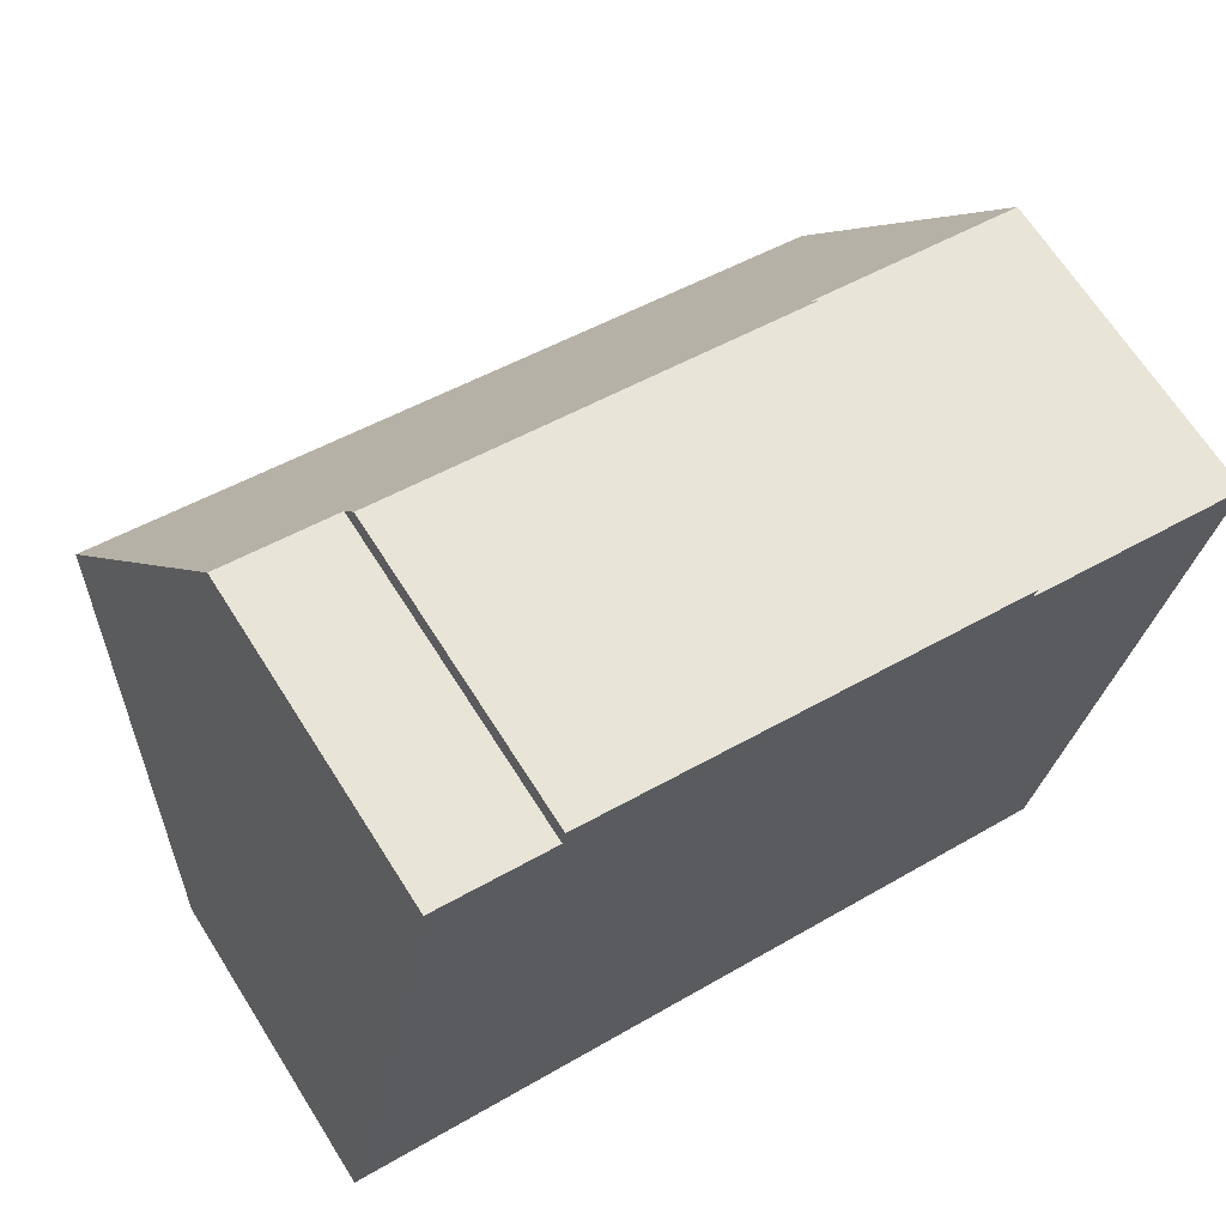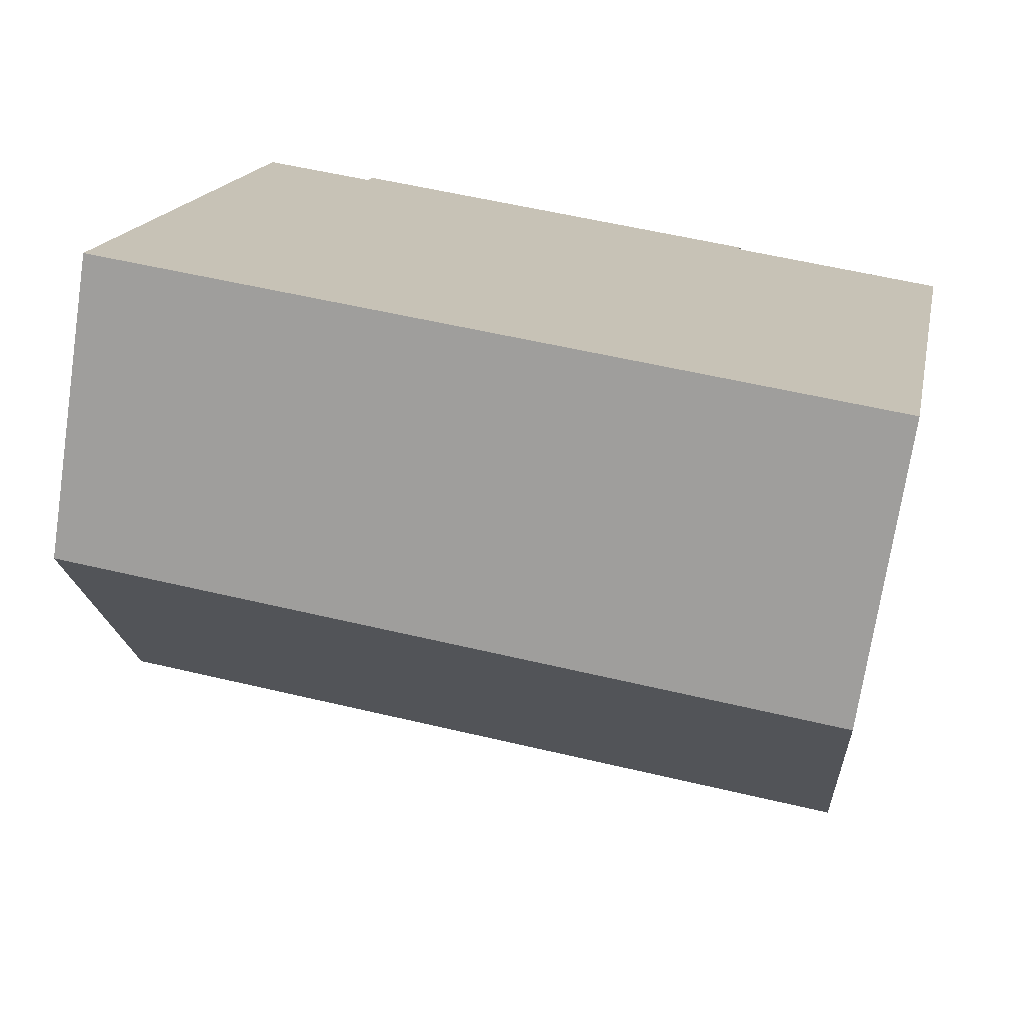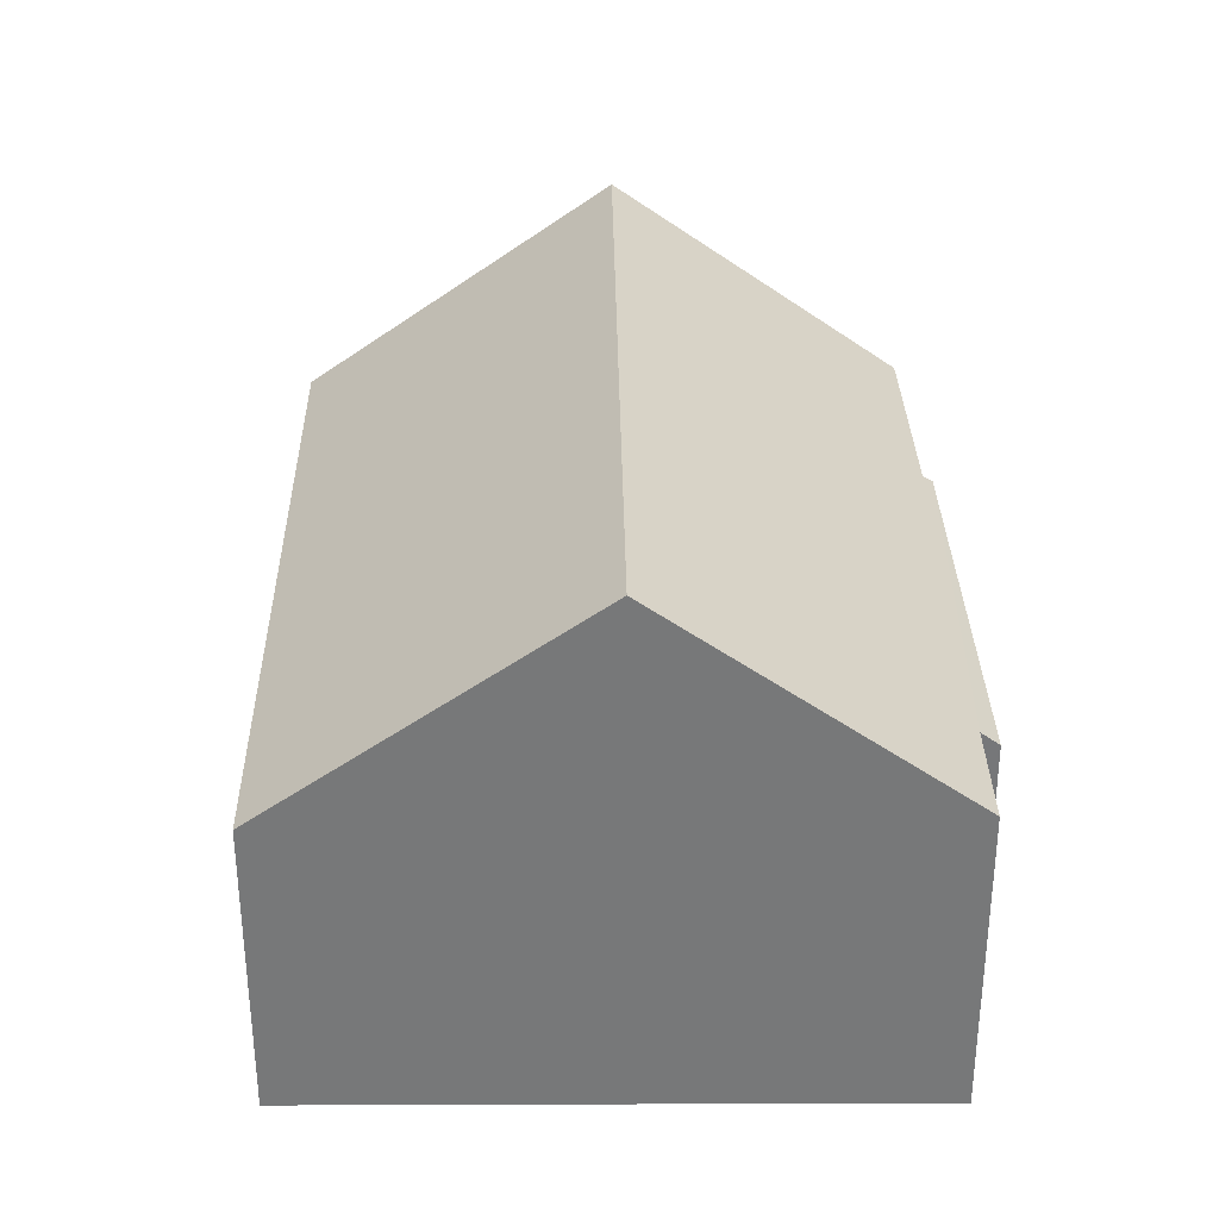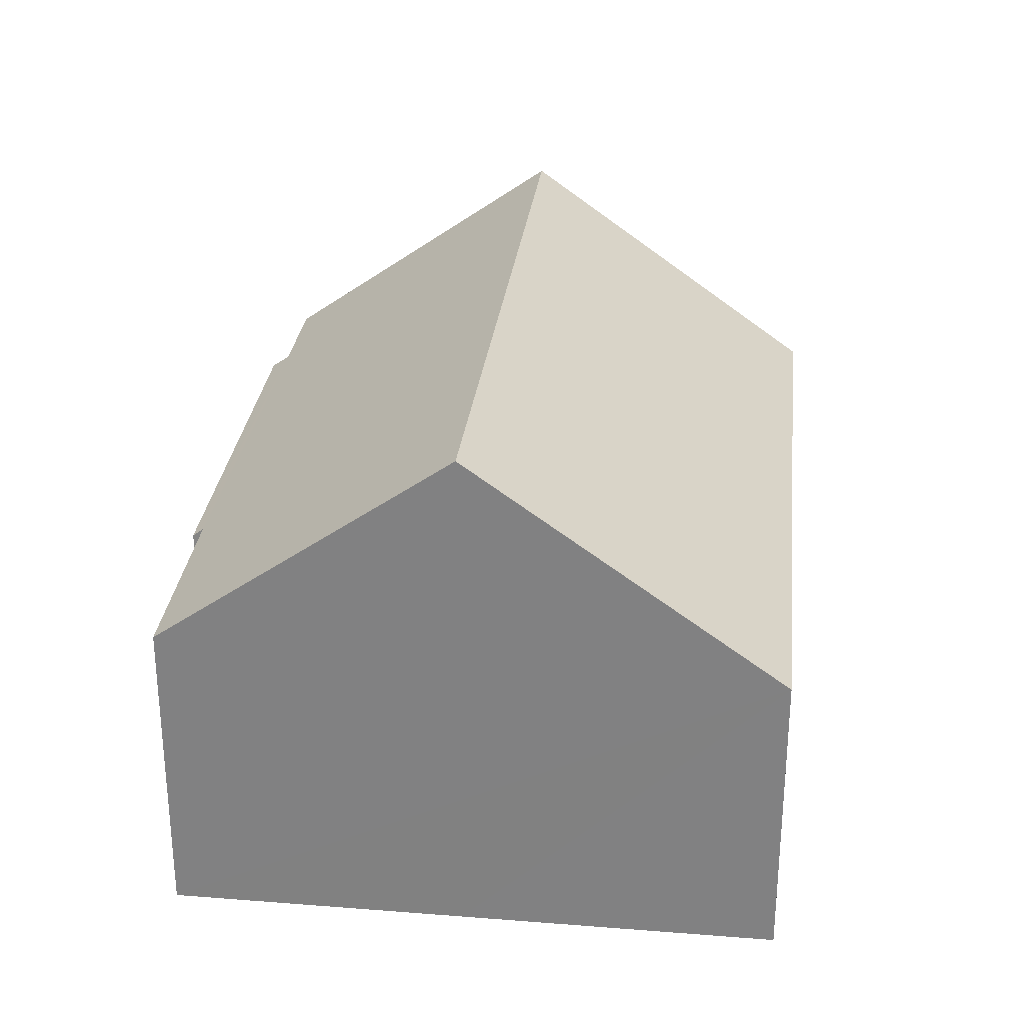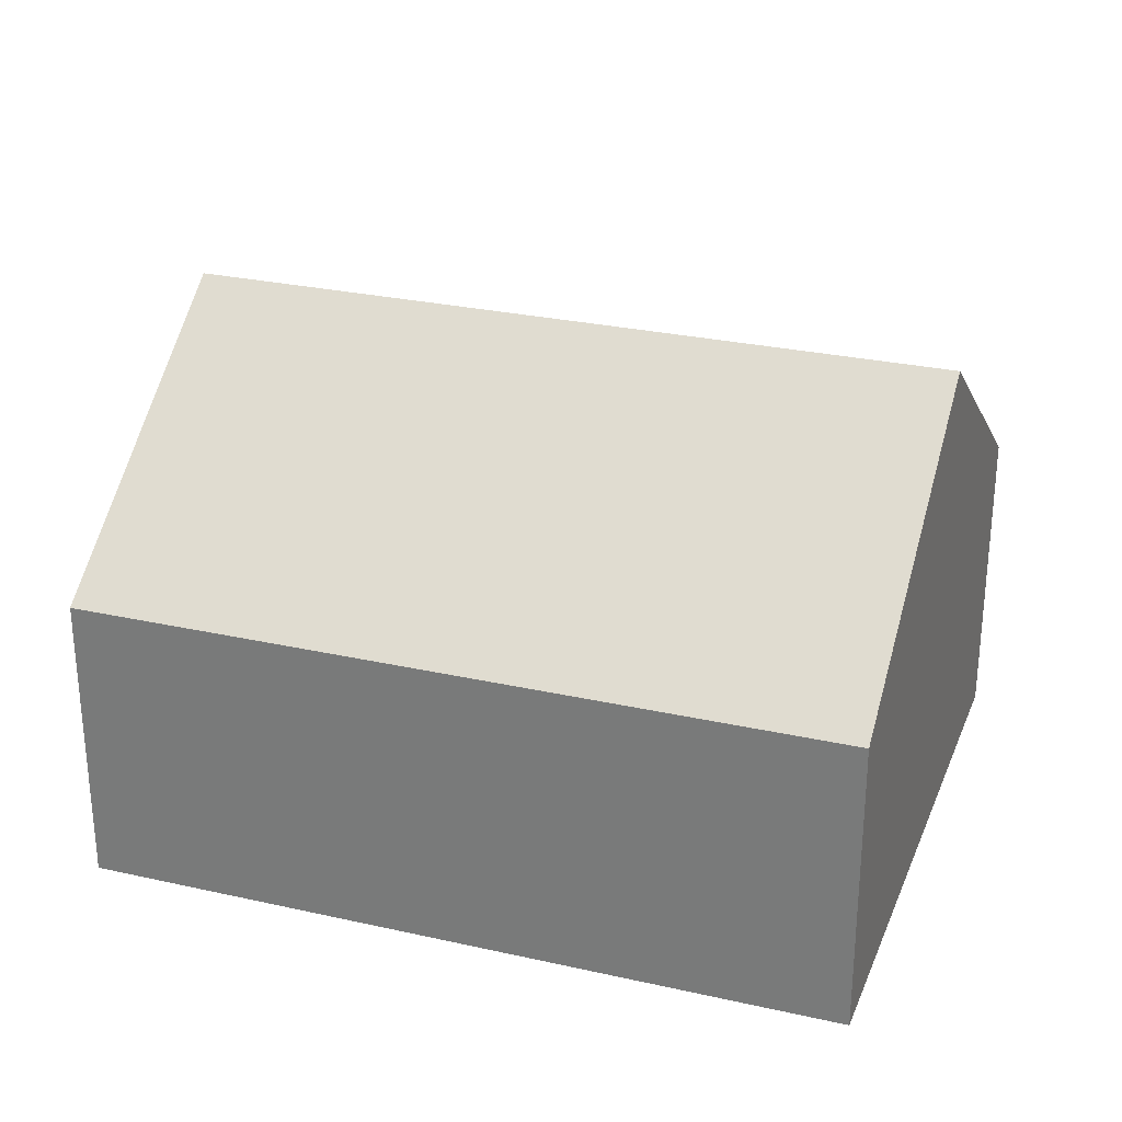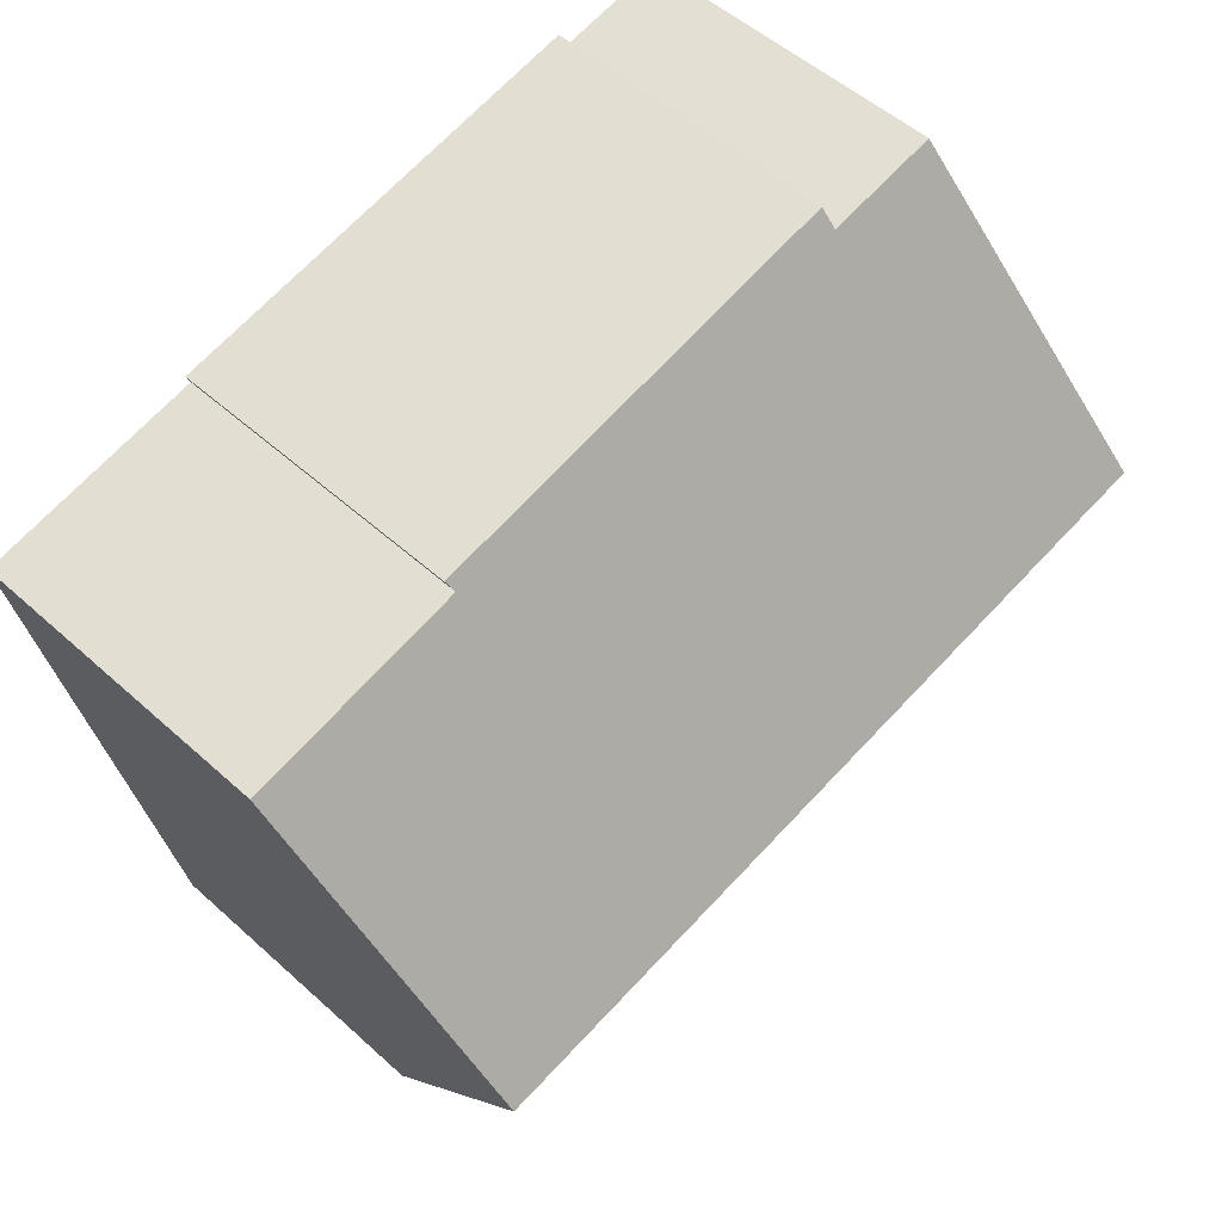
<metadata>
{"format":"obj","ext":"obj","renderer":"f3d","projection":"perspective","resolution":1024,"background":"white","views":[{"elev":66.8,"azim":-32.3,"up":"+Z"},{"elev":-72.0,"azim":-8.6,"up":"+Z"},{"elev":32.7,"azim":-79.5,"up":"+Y"},{"elev":28.6,"azim":107.8,"up":"+Y"},{"elev":28.0,"azim":-149.9,"up":"+Y"},{"elev":52.3,"azim":134.2,"up":"+Z"}]}
</metadata>
<code>
v  0 5.389 3.3e-16
v  14.7 9.39 2.857
v  13.6 5.389 -2.721
v  1.064 9.39 5.584
v  11.89 5.436 9.147
v  4.123 5.595 10.47
v  4.175 5.359 10.8
v  11.81 5.57 8.968
v  2.074 5.59 10.89
v  15.72 5.629 8.102
v  4.123 -6.412e-16 10.47
v  2.074 -6.667e-16 10.89
v  11.89 -5.601e-16 9.147
v  4.175 -6.614e-16 10.8
v  15.72 -4.961e-16 8.102
v  11.81 -5.491e-16 8.968
v  1.064 -3.419e-16 5.584
v  0 0 0
v  14.7 -1.749e-16 2.857
v  13.6 1.666e-16 -2.721
g defaultobject
f 1 2 3
f 2 1 4
f 5 6 7
f 6 5 8
f 9 2 4
f 2 9 6
f 2 6 8
f 2 8 10
f 9 11 6
f 11 9 12
f 7 13 5
f 13 7 14
f 8 15 10
f 15 8 16
f 11 7 6
f 7 11 14
f 1 9 4
f 9 1 12
f 12 1 17
f 17 1 18
f 5 16 8
f 16 5 13
f 15 2 10
f 2 15 3
f 3 15 19
f 3 19 20
f 20 1 3
f 1 20 18
f 14 16 13
f 16 14 11
f 16 19 15
f 19 16 20
f 20 16 18
f 18 16 11
f 18 11 17
f 17 11 12

</code>
